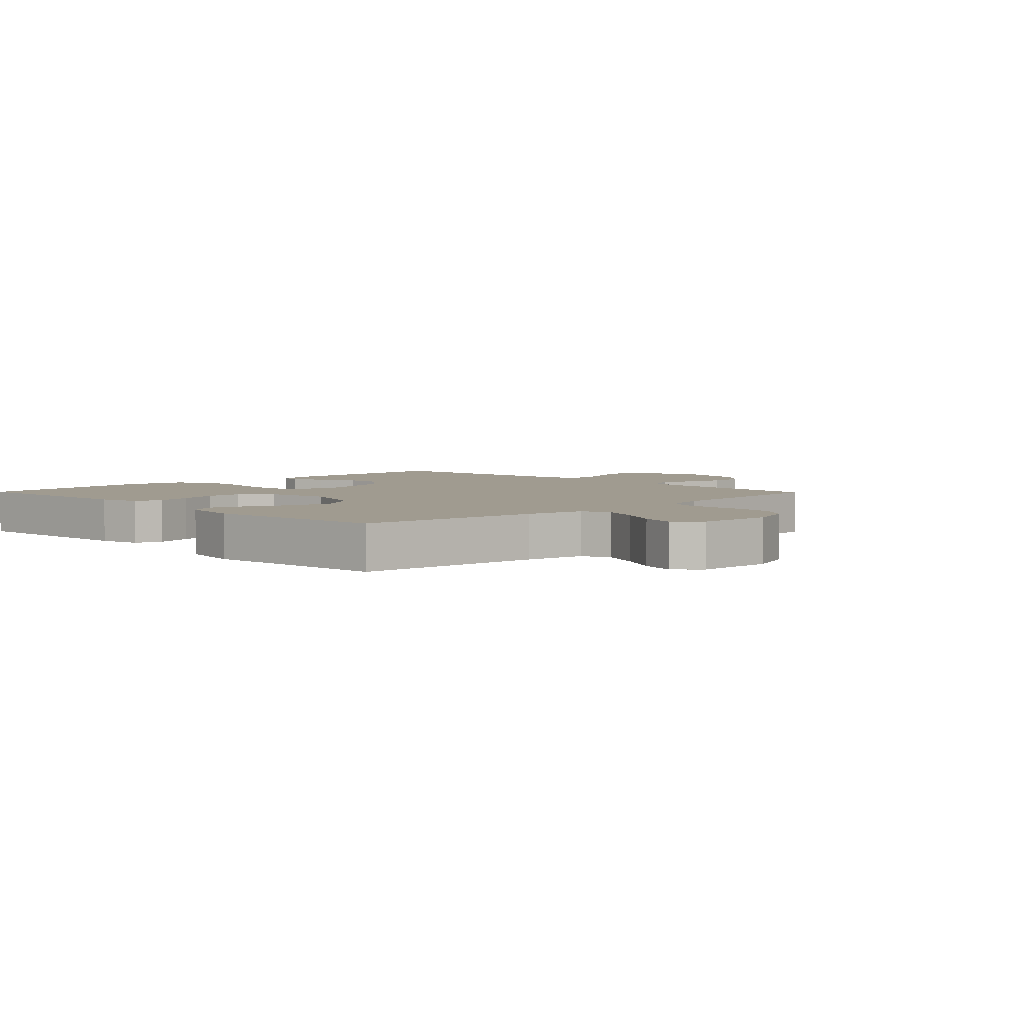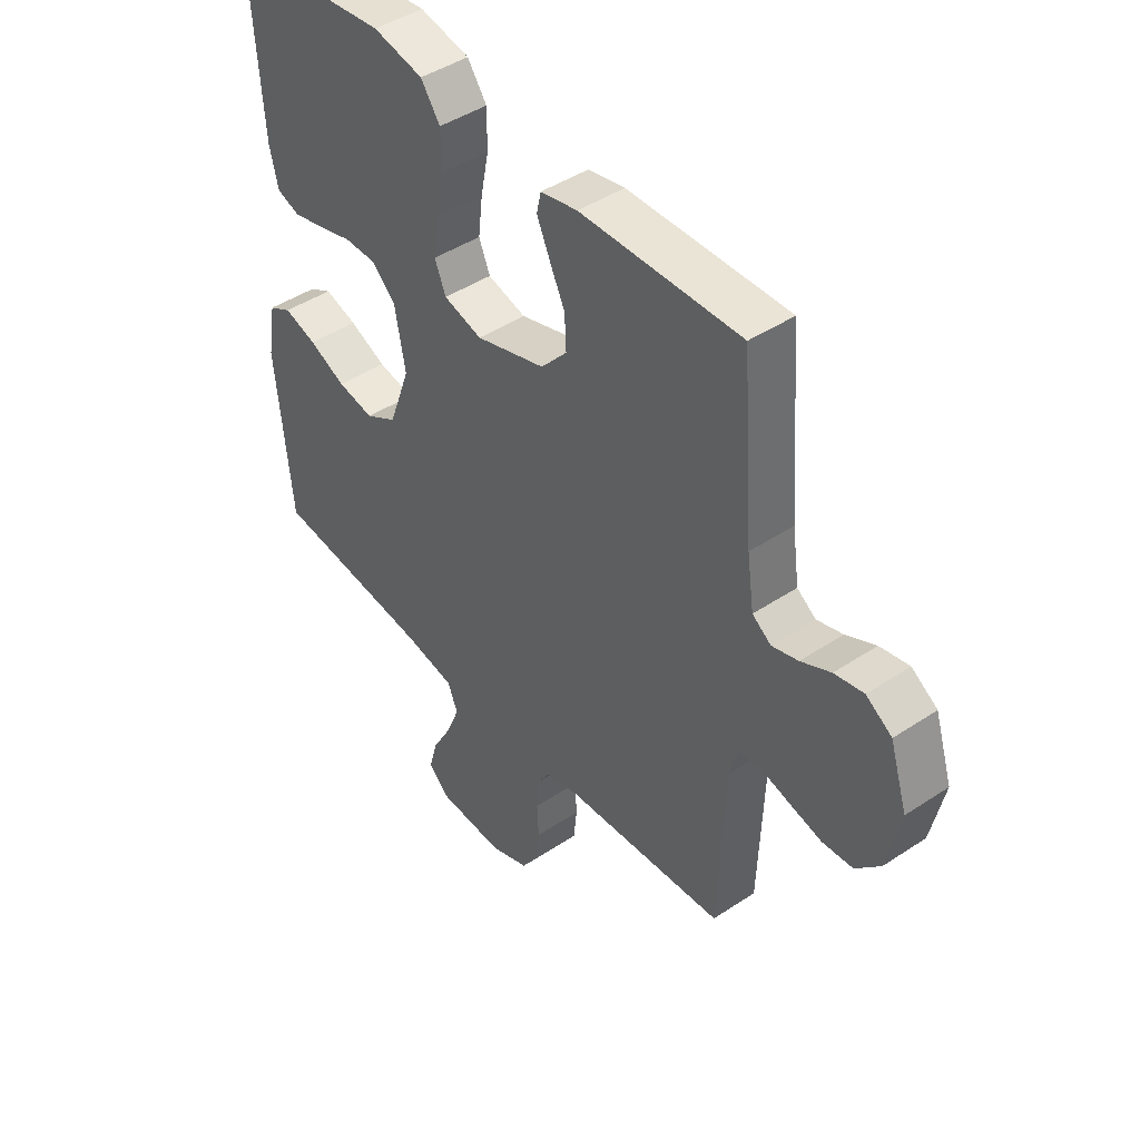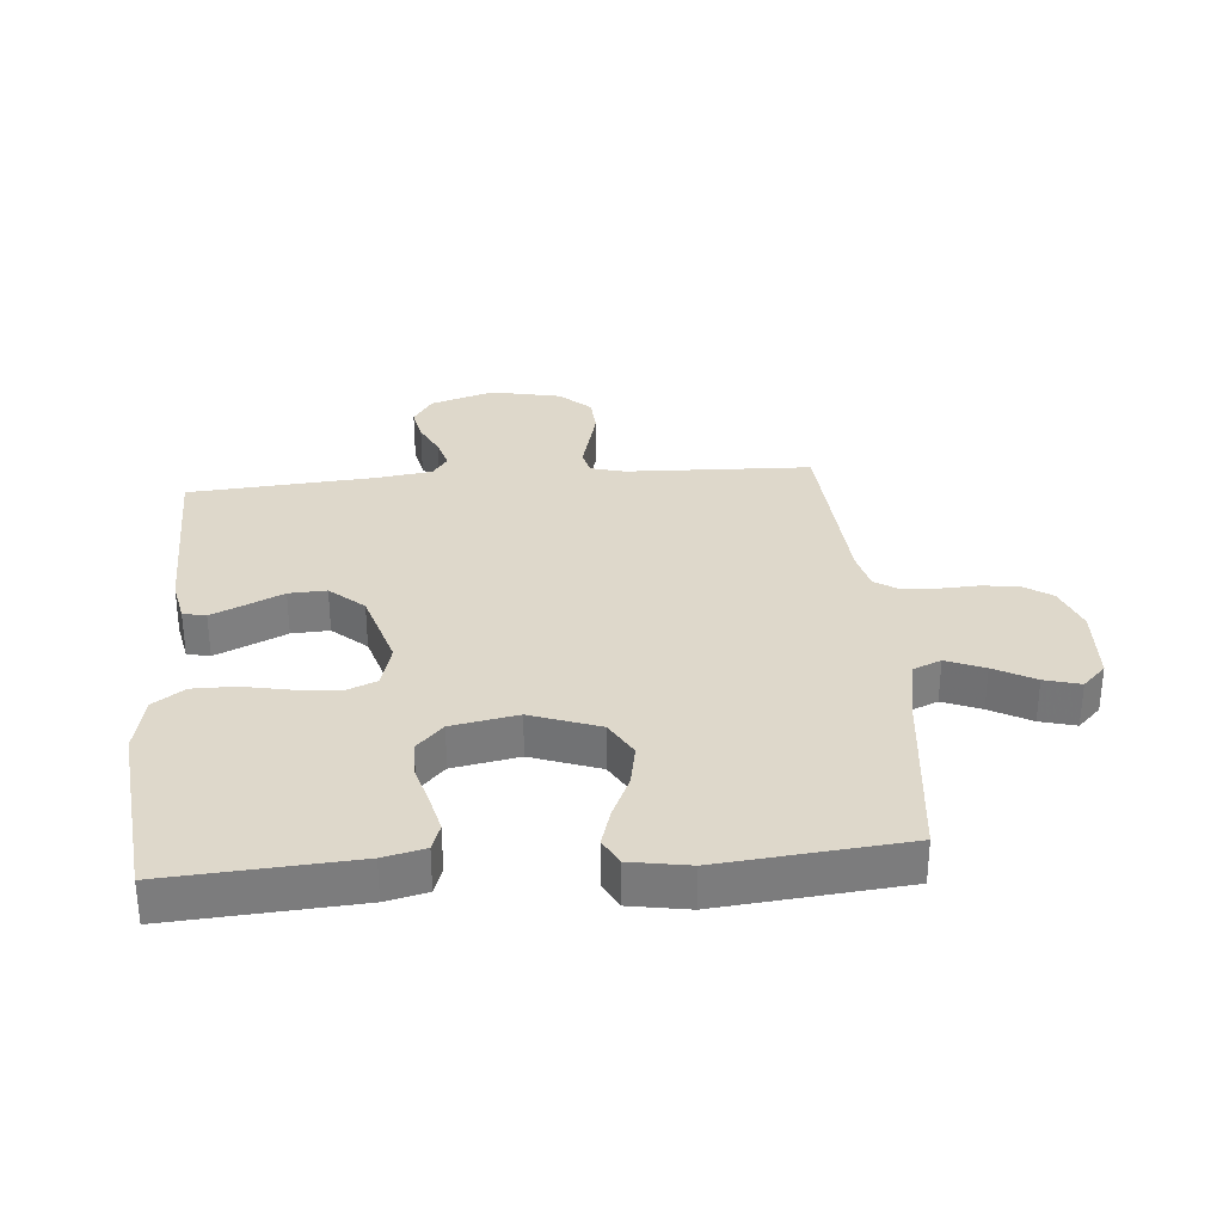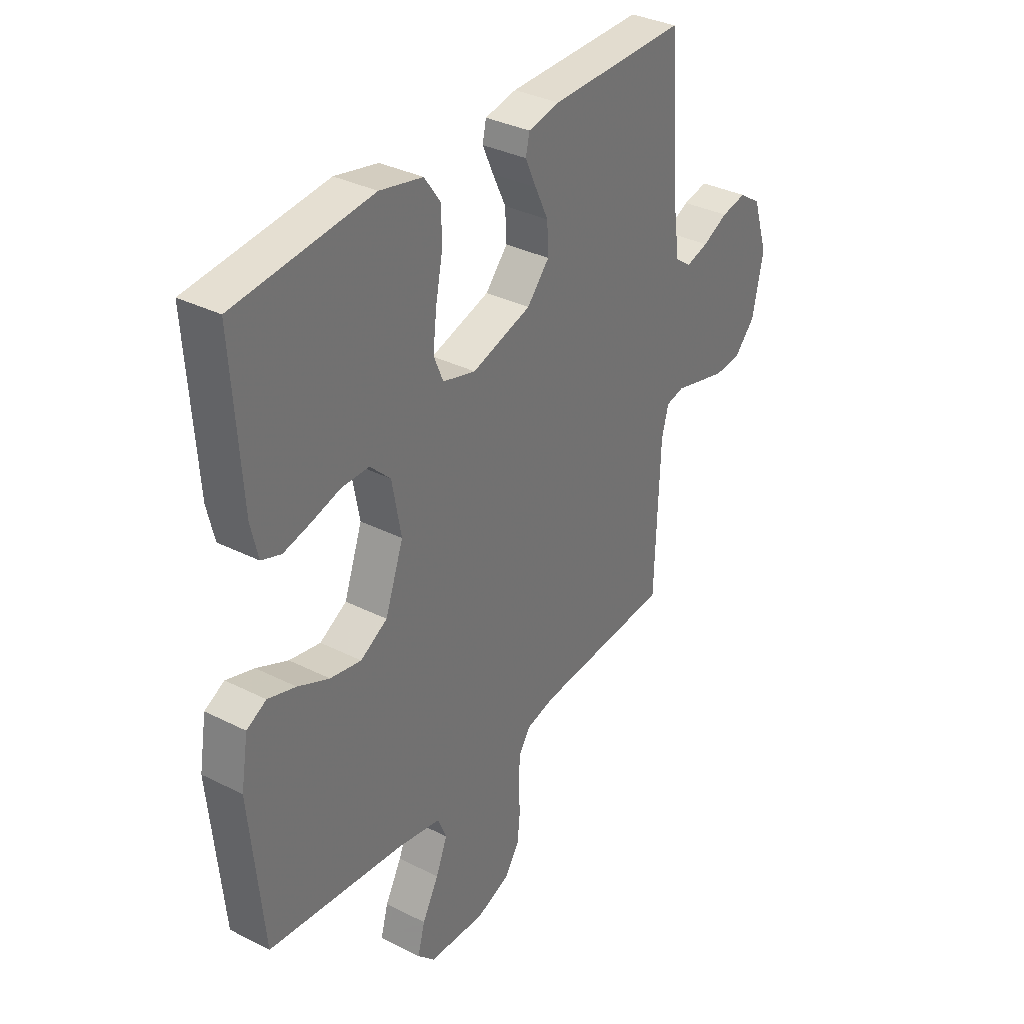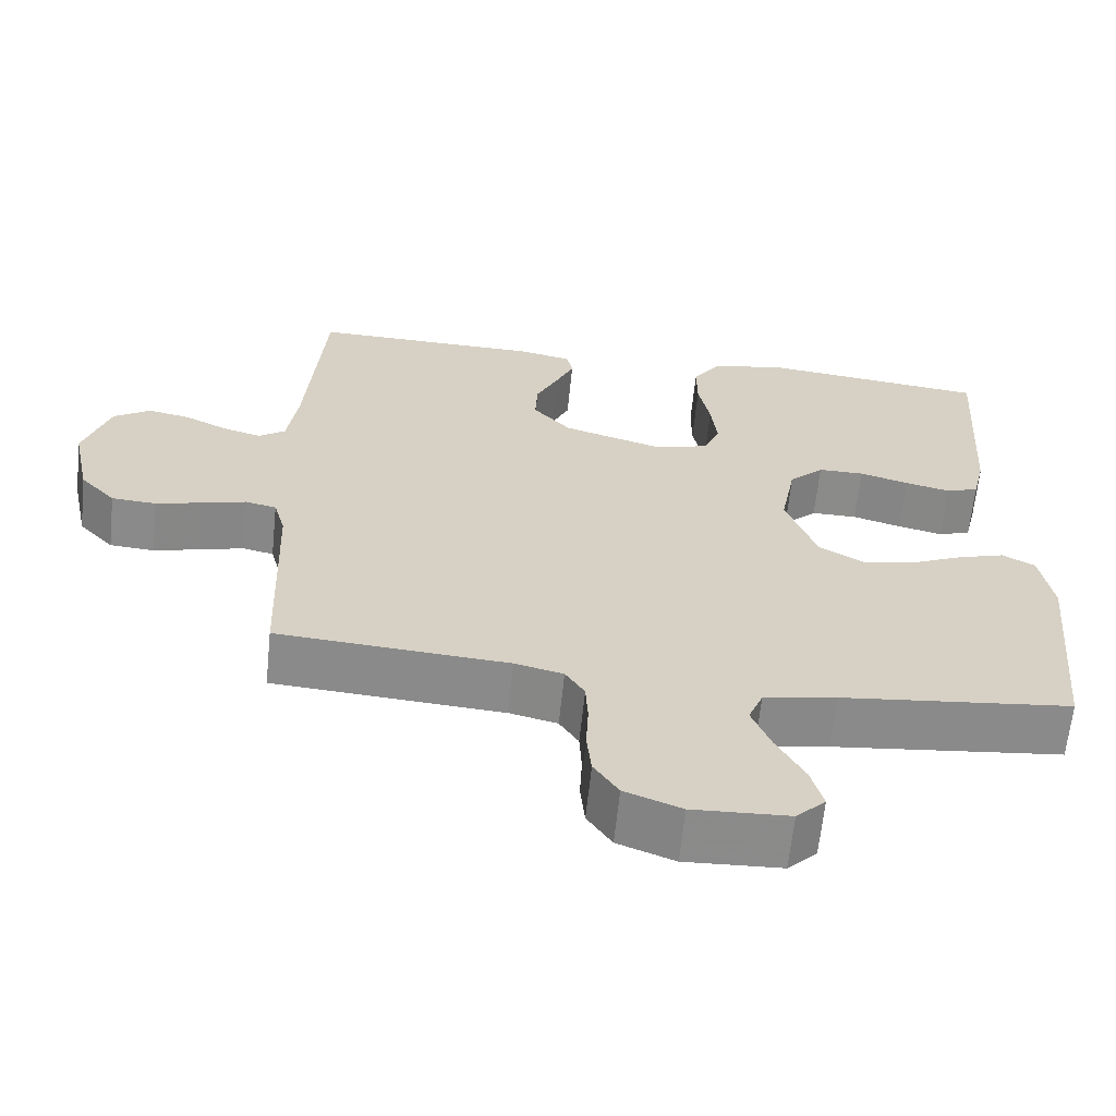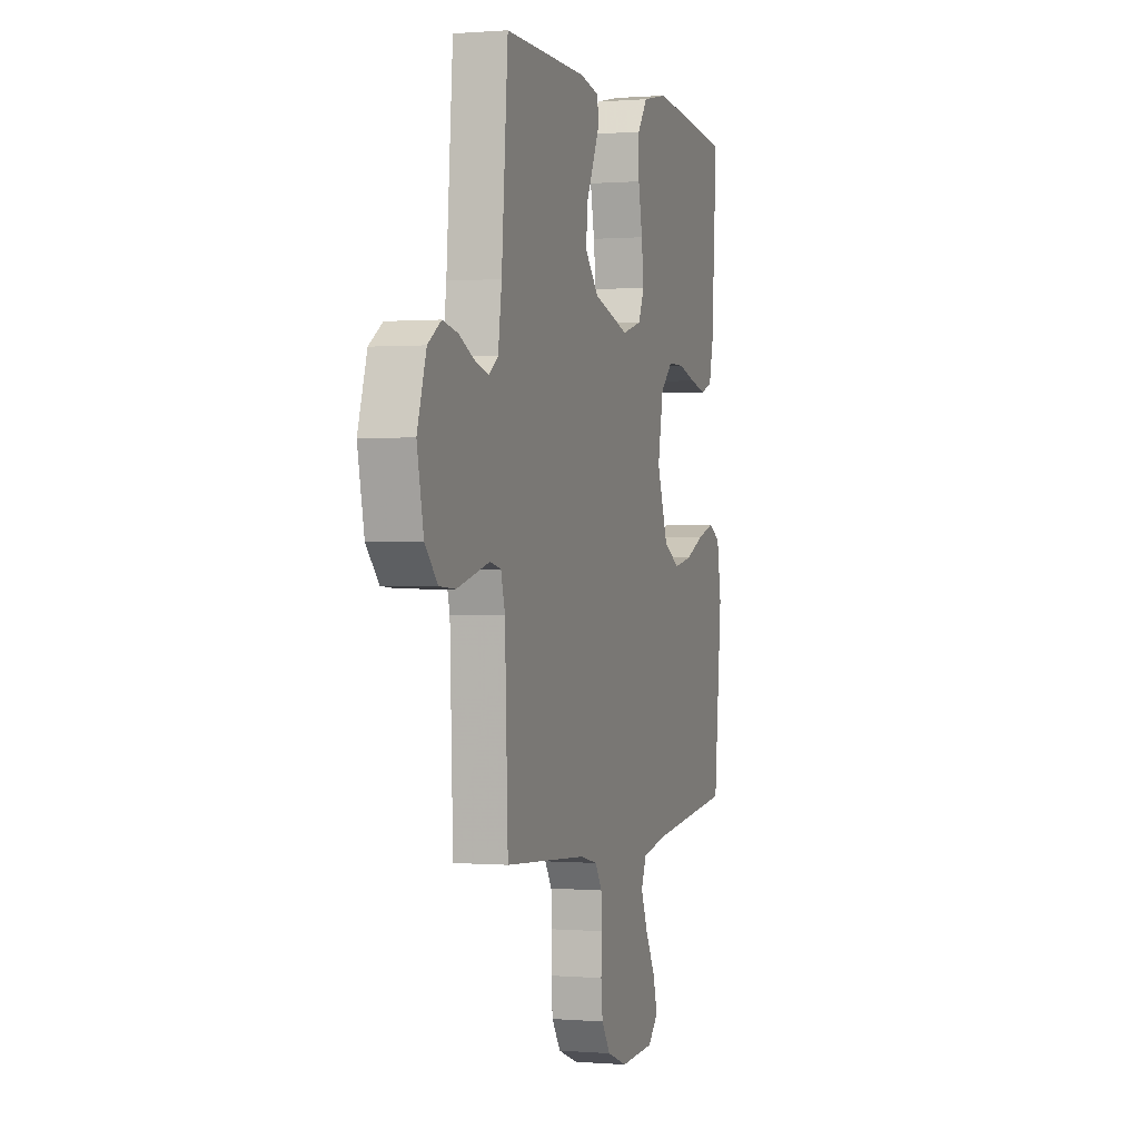
<metadata>
{"format":"obj","ext":"obj","renderer":"f3d","projection":"perspective","resolution":1024,"background":"white","views":[{"elev":4.2,"azim":135.5,"up":"+Y"},{"elev":44.5,"azim":-127.8,"up":"+Z"},{"elev":31.6,"azim":85.2,"up":"+Y"},{"elev":34.2,"azim":124.3,"up":"+Z"},{"elev":-63.7,"azim":-5.9,"up":"+Z"},{"elev":0.3,"azim":-72.6,"up":"+Z"}]}
</metadata>
<code>
v 0.5 0.07 0.5
v 0.48 0.07 0.2
v 0.464 0.07 0.133
v 0.421 0.07 0.118
v 0.362 0.07 0.132
v 0.298 0.07 0.15
v 0.238 0.07 0.15
v 0.193 0.07 0.107
v 0.173 0.07 0
v 0.213 0.07 -0.111
v 0.272 0.07 -0.145
v 0.34 0.07 -0.132
v 0.409 0.07 -0.101
v 0.47 0.07 -0.082
v 0.513 0.07 -0.105
v 0.529 0.07 -0.2
v 0.5 0.07 -0.5
v 0.2 0.07 -0.533
v 0.105 0.07 -0.551
v 0.086 0.07 -0.597
v 0.111 0.07 -0.659
v 0.147 0.07 -0.725
v 0.163 0.07 -0.783
v 0.125 0.07 -0.821
v 0 0.07 -0.827
v -0.074 0.07 -0.799
v -0.106 0.07 -0.751
v -0.112 0.07 -0.692
v -0.109 0.07 -0.63
v -0.112 0.07 -0.575
v -0.137 0.07 -0.536
v -0.2 0.07 -0.521
v -0.5 0.07 -0.5
v -0.511 0.07 -0.2
v -0.526 0.07 -0.145
v -0.566 0.07 -0.136
v -0.622 0.07 -0.151
v -0.684 0.07 -0.167
v -0.742 0.07 -0.163
v -0.788 0.07 -0.114
v -0.812 0.07 0
v -0.779 0.07 0.103
v -0.731 0.07 0.135
v -0.676 0.07 0.124
v -0.62 0.07 0.097
v -0.571 0.07 0.083
v -0.536 0.07 0.108
v -0.523 0.07 0.2
v -0.5 0.07 0.5
v -0.2 0.07 0.496
v -0.131 0.07 0.482
v -0.123 0.07 0.445
v -0.147 0.07 0.392
v -0.176 0.07 0.331
v -0.179 0.07 0.27
v -0.13 0.07 0.215
v 0 0.07 0.176
v 0.072 0.07 0.196
v 0.093 0.07 0.246
v 0.085 0.07 0.316
v 0.07 0.07 0.392
v 0.07 0.07 0.461
v 0.106 0.07 0.512
v 0.2 0.07 0.532
v 0.5 0 0.5
v 0.48 0 0.2
v 0.464 0 0.133
v 0.421 0 0.118
v 0.362 0 0.132
v 0.298 0 0.15
v 0.238 0 0.15
v 0.193 0 0.107
v 0.173 0 0
v 0.213 0 -0.111
v 0.272 0 -0.145
v 0.34 0 -0.132
v 0.409 0 -0.101
v 0.47 0 -0.082
v 0.513 0 -0.105
v 0.529 0 -0.2
v 0.5 0 -0.5
v 0.2 0 -0.533
v 0.105 0 -0.551
v 0.086 0 -0.597
v 0.111 0 -0.659
v 0.147 0 -0.725
v 0.163 0 -0.783
v 0.125 0 -0.821
v 0 0 -0.827
v -0.074 0 -0.799
v -0.106 0 -0.751
v -0.112 0 -0.692
v -0.109 0 -0.63
v -0.112 0 -0.575
v -0.137 0 -0.536
v -0.2 0 -0.521
v -0.5 0 -0.5
v -0.511 0 -0.2
v -0.526 0 -0.145
v -0.566 0 -0.136
v -0.622 0 -0.151
v -0.684 0 -0.167
v -0.742 0 -0.163
v -0.788 0 -0.114
v -0.812 0 0
v -0.779 0 0.103
v -0.731 0 0.135
v -0.676 0 0.124
v -0.62 0 0.097
v -0.571 0 0.083
v -0.536 0 0.108
v -0.523 0 0.2
v -0.5 0 0.5
v -0.2 0 0.496
v -0.131 0 0.482
v -0.123 0 0.445
v -0.147 0 0.392
v -0.176 0 0.331
v -0.179 0 0.27
v -0.13 0 0.215
v 0 0 0.176
v 0.072 0 0.196
v 0.093 0 0.246
v 0.085 0 0.316
v 0.07 0 0.392
v 0.07 0 0.461
v 0.106 0 0.512
v 0.2 0 0.532
f 4 5 6
f 3 4 6
f 2 3 6
f 1 2 6
f 64 1 6
f 63 64 6
f 62 63 6
f 61 62 6
f 60 61 6
f 59 60 6 7
f 58 59 7 8
f 57 58 8 9
f 56 57 9 10
f 52 53 54
f 51 52 54
f 50 51 54
f 49 50 54
f 48 49 54
f 47 48 54 55
f 46 47 55 56
f 43 44 45
f 42 43 45
f 41 42 45
f 40 41 45
f 39 40 45
f 38 39 45
f 37 38 45
f 36 37 45
f 35 36 45 46
f 46 56 10
f 35 46 10
f 34 35 10
f 27 28 29
f 26 27 29
f 25 26 29
f 24 25 29
f 23 24 29
f 22 23 29
f 21 22 29
f 20 21 29 30
f 19 20 30 31
f 16 17 18
f 15 16 18
f 14 15 18
f 13 14 18
f 12 13 18
f 19 31 32
f 18 19 32
f 12 18 32
f 11 12 32
f 32 33 34
f 11 32 34
f 10 11 34
f 70 69 68
f 70 68 67
f 70 67 66
f 70 66 65
f 70 65 128
f 70 128 127
f 70 127 126
f 70 126 125
f 70 125 124
f 71 70 124 123
f 72 71 123 122
f 73 72 122 121
f 74 73 121 120
f 118 117 116
f 118 116 115
f 118 115 114
f 118 114 113
f 118 113 112
f 119 118 112 111
f 120 119 111 110
f 109 108 107
f 109 107 106
f 109 106 105
f 109 105 104
f 109 104 103
f 109 103 102
f 109 102 101
f 109 101 100
f 110 109 100 99
f 74 120 110
f 74 110 99
f 74 99 98
f 93 92 91
f 93 91 90
f 93 90 89
f 93 89 88
f 93 88 87
f 93 87 86
f 93 86 85
f 94 93 85 84
f 95 94 84 83
f 82 81 80
f 82 80 79
f 82 79 78
f 82 78 77
f 82 77 76
f 96 95 83
f 96 83 82
f 96 82 76
f 96 76 75
f 98 97 96
f 98 96 75
f 98 75 74
f 1 65 66 2
f 2 66 67 3
f 3 67 68 4
f 4 68 69 5
f 5 69 70 6
f 6 70 71 7
f 7 71 72 8
f 8 72 73 9
f 9 73 74 10
f 10 74 75 11
f 11 75 76 12
f 12 76 77 13
f 13 77 78 14
f 14 78 79 15
f 15 79 80 16
f 16 80 81 17
f 17 81 82 18
f 18 82 83 19
f 19 83 84 20
f 20 84 85 21
f 21 85 86 22
f 22 86 87 23
f 23 87 88 24
f 24 88 89 25
f 25 89 90 26
f 26 90 91 27
f 27 91 92 28
f 28 92 93 29
f 29 93 94 30
f 30 94 95 31
f 31 95 96 32
f 32 96 97 33
f 33 97 98 34
f 34 98 99 35
f 35 99 100 36
f 36 100 101 37
f 37 101 102 38
f 38 102 103 39
f 39 103 104 40
f 40 104 105 41
f 41 105 106 42
f 42 106 107 43
f 43 107 108 44
f 44 108 109 45
f 45 109 110 46
f 46 110 111 47
f 47 111 112 48
f 48 112 113 49
f 49 113 114 50
f 50 114 115 51
f 51 115 116 52
f 52 116 117 53
f 53 117 118 54
f 54 118 119 55
f 55 119 120 56
f 56 120 121 57
f 57 121 122 58
f 58 122 123 59
f 59 123 124 60
f 60 124 125 61
f 61 125 126 62
f 62 126 127 63
f 63 127 128 64
f 64 128 65 1

</code>
